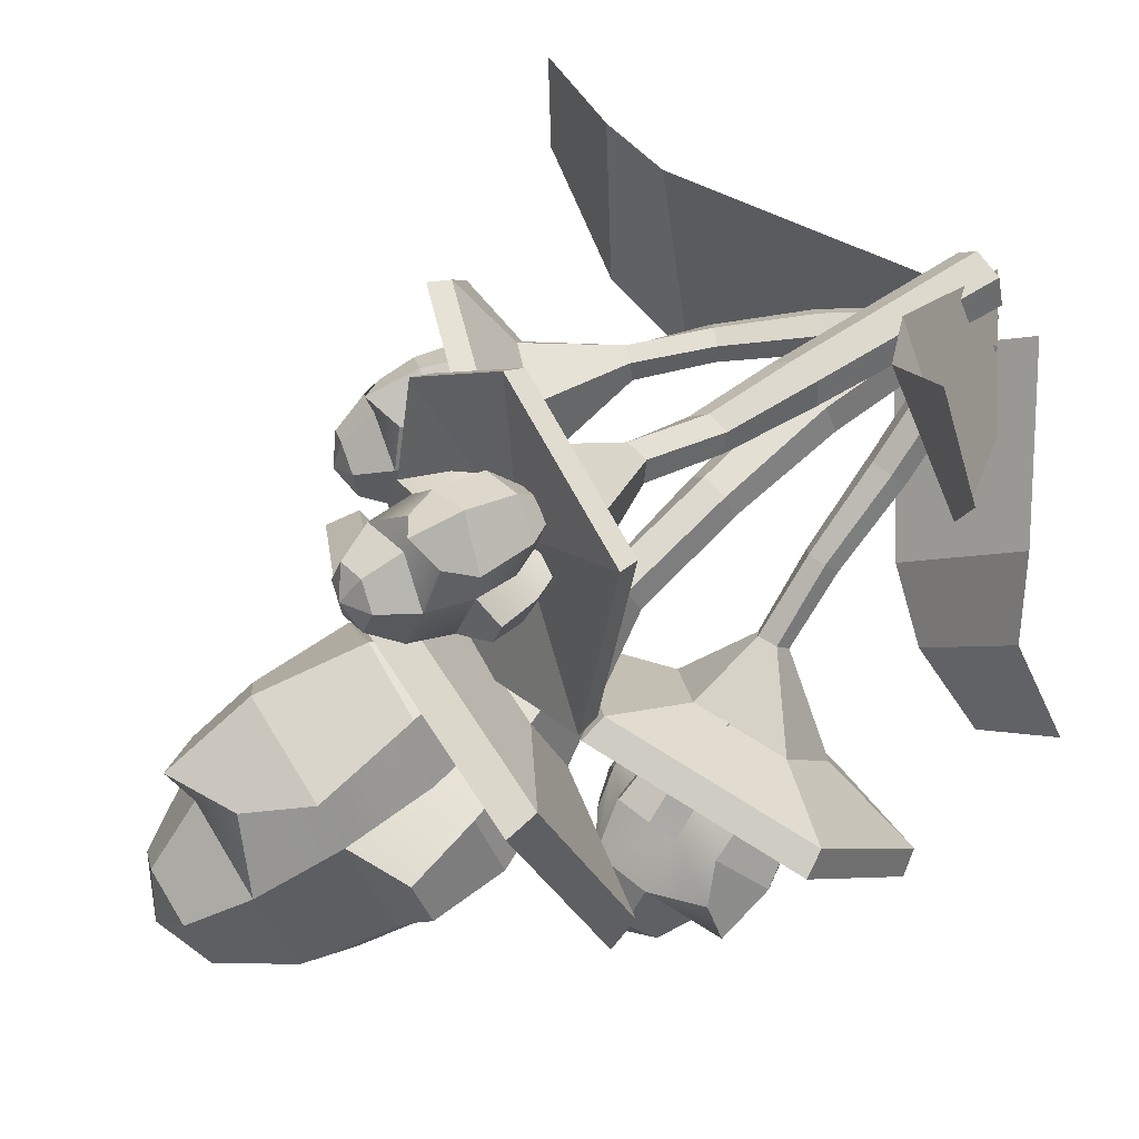
<metadata>
{"format":"obj","ext":"obj","renderer":"f3d","projection":"perspective","resolution":1024,"background":"white","views":[{"elev":71.7,"azim":-130.3,"up":"+Z"}]}
</metadata>
<code>
g default
v 0.01404 -0.05975 -0.0445
v -0.04947 -0.06012 -0.04448
v -0.08108 -0.06052 0.01057
v -0.0493 -0.06048 0.06576
v 0.01423 -0.06017 0.06575
v 0.04594 -0.05975 0.01052
v 0.03213 0.3249 -0.0175
v -0.02941 0.3213 -0.01723
v -0.05926 0.3184 0.03679
v -0.02757 0.3191 0.0905
v 0.03445 0.3217 0.08989
v 0.06434 0.3244 0.03589
v 0.005065 0.5776 0.02351
v -0.04659 0.573 0.02417
v -0.07146 0.5701 0.06995
v -0.04456 0.5715 0.1149
v 0.007755 0.5742 0.1138
v 0.03271 0.5768 0.06797
v -0.01819 0.805 0.02681
v -0.06063 0.8013 0.02007
v -0.09328 0.8035 0.06092
v -0.06447 0.8113 0.1105
v -0.01037 0.8137 0.1016
v 0.003407 0.8091 0.05864
v 0.05786 1.017 -0.07981
v -0.07441 1.026 -0.1335
v -0.2059 1.065 -0.02859
v -0.1452 1.095 0.1507
v 0.03402 1.075 0.1639
v 0.1057 1.036 0.03817
v 0.2408 1.004 -0.2733
v -0.1156 1.028 -0.4175
v -0.4709 1.135 -0.1332
v -0.3084 1.215 0.3509
v 0.1749 1.16 0.3852
v 0.3689 1.056 0.04525
v 0.2577 1.064 -0.2929
v -0.1095 1.089 -0.4447
v -0.4803 1.2 -0.1505
v -0.3112 1.283 0.3533
v 0.1906 1.225 0.3866
v 0.3887 1.117 0.03443
v 0.07337 1.094 -0.1319
v -0.07115 1.104 -0.1913
v -0.2168 1.147 -0.07592
v -0.15 1.18 0.1217
v 0.04702 1.157 0.1351
v 0.1248 1.115 -0.003161
v -0.04627 -0.02019 -0.01056
v -0.08172 0.003598 -0.01312
v -0.1035 0.01335 0.02235
v -0.08991 -0.000691 0.06039
v -0.05446 -0.02448 0.06295
v -0.03264 -0.03423 0.02747
v 0.1162 0.2197 0.0395
v 0.08149 0.243 0.03699
v 0.06011 0.2525 0.07175
v 0.07347 0.2388 0.109
v 0.1082 0.2155 0.1115
v 0.1296 0.2059 0.07677
v 0.2022 0.3925 0.09032
v 0.1723 0.411 0.08905
v 0.1548 0.4184 0.1186
v 0.167 0.407 0.1496
v 0.1967 0.388 0.1509
v 0.2144 0.381 0.1212
v 0.2619 0.5318 0.1148
v 0.2376 0.5461 0.1096
v 0.2183 0.5575 0.1368
v 0.2348 0.5489 0.1711
v 0.2665 0.5313 0.166
v 0.2744 0.5256 0.1369
v 0.3668 0.6558 0.02853
v 0.2833 0.6956 0.005965
v 0.2182 0.7439 0.09038
v 0.275 0.7359 0.2059
v 0.3827 0.6808 0.1965
v 0.4094 0.6489 0.1037
v 0.4546 0.6625 -0.1125
v 0.2276 0.7647 -0.1692
v 0.05238 0.8868 0.05771
v 0.2077 0.8662 0.3619
v 0.498 0.7258 0.3332
v 0.5698 0.6442 0.08575
v 0.4755 0.6986 -0.122
v 0.2414 0.8042 -0.1825
v 0.05817 0.9312 0.05258
v 0.2198 0.9091 0.369
v 0.5209 0.7631 0.3376
v 0.5934 0.6796 0.08167
v 0.3468 0.7345 0.05853
v 0.3102 0.7514 0.0488
v 0.2816 0.7718 0.08557
v 0.3071 0.7684 0.1354
v 0.3543 0.745 0.1308
v 0.3654 0.7315 0.09064
v 0.04935 -0.01539 0.02886
v 0.4717 0.2701 0.1882
v 0.6074 0.2855 0.1839
v 0.8097 0.251 0.09992
v -0.003712 -0.03486 -0.08622
v 0.3118 0.3238 -0.3004
v 0.499 0.3602 -0.2027
v 0.7752 0.2752 -0.1861
v -0.1102 -0.01878 0.01176
v -0.1305 -0.005024 0.04841
v -0.1078 0.01619 0.07966
v -0.06466 0.02366 0.07424
v -0.04425 0.009936 0.03756
v -0.06705 -0.0113 0.006339
v -0.1689 0.2369 -0.1179
v -0.1891 0.2503 -0.0819
v -0.167 0.271 -0.0512
v -0.1244 0.2785 -0.05666
v -0.1042 0.2651 -0.09266
v -0.1265 0.2443 -0.1233
v -0.2041 0.4251 -0.1823
v -0.2207 0.4364 -0.1522
v -0.2015 0.454 -0.1267
v -0.1655 0.4604 -0.1313
v -0.149 0.449 -0.1614
v -0.1681 0.4314 -0.1869
v -0.2404 0.5746 -0.2493
v -0.2585 0.5817 -0.2265
v -0.2459 0.603 -0.1995
v -0.2078 0.6144 -0.206
v -0.1949 0.6002 -0.2388
v -0.2149 0.5816 -0.2551
v -0.3317 0.6101 -0.4727
v -0.4414 0.6322 -0.3778
v -0.4108 0.723 -0.2267
v -0.2244 0.7839 -0.2152
v -0.1285 0.7316 -0.3657
v -0.2053 0.6486 -0.4721
v -0.4111 0.5579 -0.6551
v -0.6585 0.6077 -0.4411
v -0.5895 0.8124 -0.1002
v -0.169 0.9499 -0.07434
v 0.04716 0.8319 -0.4139
v -0.1261 0.6447 -0.6537
v -0.4248 0.6019 -0.6864
v -0.6823 0.6528 -0.4672
v -0.6124 0.8654 -0.1123
v -0.1744 1.008 -0.08523
v 0.04836 0.8838 -0.4382
v -0.1321 0.6907 -0.6843
v -0.3409 0.7408 -0.424
v -0.3828 0.749 -0.3884
v -0.3714 0.7836 -0.3307
v -0.3002 0.8068 -0.3263
v -0.264 0.7866 -0.3836
v -0.2934 0.7552 -0.4237
v 0.01364 1.111 -0.1352
v -0.09958 1.129 -0.1348
v -0.1544 1.147 -0.03747
v -0.09605 1.147 0.05957
v 0.01717 1.13 0.05924
v 0.07202 1.111 -0.03814
v 0.07327 1.224 -0.219
v -0.2178 1.286 -0.04972
v -0.1167 1.287 0.1184
v 0.1744 1.225 -0.05088
v 0.1146 1.392 -0.2621
v -0.2216 1.464 -0.06669
v -0.1048 1.465 0.1274
v 0.2313 1.392 -0.06804
v 0.1265 1.569 -0.2531
v -0.06964 1.6 -0.2525
v -0.1646 1.632 -0.08385
v -0.06354 1.632 0.08423
v 0.1326 1.601 0.08365
v 0.2276 1.57 -0.08501
v 0.1058 1.709 -0.1943
v -0.007441 1.727 -0.194
v -0.06229 1.745 -0.09659
v -0.003916 1.745 0.000451
v 0.1093 1.727 0.000114
v 0.1642 1.709 -0.09726
v -0.04833 1.083 -0.03323
v 0.05806 1.773 -0.1015
v -0.00116 1.091 0.1583
v 0.05049 1.078 0.1351
v 0.1252 1.22 0.209
v -0.03166 1.251 0.2216
v 0.08228 1.06 0.01463
v 0.2094 1.207 0.08363
v 0.1765 1.43 0.22
v -0.03525 1.46 0.1945
v 0.2409 1.395 0.05302
v 0.1821 1.618 0.1621
v 0.04528 1.568 0.1747
v 0.2216 1.536 0.08768
v -0.0567 1.061 -0.1918
v -0.128 1.088 -0.1765
v -0.1453 1.202 -0.2706
v -0.01618 1.244 -0.2812
v -0.1864 1.088 -0.116
v -0.2242 1.289 -0.1599
v -0.1319 1.412 -0.3233
v 0.009444 1.355 -0.3103
v -0.2263 1.406 -0.1729
v -0.09241 1.495 -0.3116
v 0.02428 1.488 -0.3027
v -0.1835 1.532 -0.1817
v -0.2333 1.115 0.01008
v -0.1749 1.116 0.1071
v -0.2111 1.273 0.1452
v -0.2857 1.272 0.02114
v -0.2271 1.423 0.1275
v -0.2784 1.422 0.04234
v 0.128 1.057 -0.07158
v 0.06961 1.057 -0.1686
v 0.1624 1.183 -0.2118
v 0.21 1.183 -0.1328
v 0.2111 1.364 -0.2574
v 0.2725 1.365 -0.1553
v -0.005922 -0.01545 0.1017
v -0.06745 -0.01463 0.1033
v -0.0992 -0.02386 0.1547
v -0.06974 -0.0347 0.2083
v -0.009075 -0.03718 0.2144
v 0.02289 -0.02826 0.1637
v 0.03946 0.4006 0.179
v -0.01299 0.3922 0.1698
v -0.04388 0.3679 0.2105
v -0.02262 0.3523 0.2599
v 0.03103 0.3609 0.2676
v 0.0621 0.3848 0.227
v 0.05107 0.588 0.2361
v 0.009126 0.5843 0.2279
v -0.01747 0.5604 0.2575
v -0.001701 0.5413 0.2947
v 0.04102 0.5451 0.3022
v 0.06748 0.568 0.2727
v 0.08019 0.7251 0.2936
v 0.04659 0.7281 0.2838
v 0.01587 0.7109 0.3086
v 0.03408 0.6902 0.3474
v 0.07842 0.694 0.3477
v 0.09384 0.7114 0.3185
v 0.1521 0.8995 0.3154
v 0.04922 0.9356 0.2743
v -0.06662 0.9199 0.3528
v -0.03287 0.8557 0.4902
v 0.1115 0.8288 0.5027
v 0.1807 0.8568 0.4064
v 0.2852 0.9779 0.2082
v 0.03829 1.063 0.1079
v -0.2394 1.031 0.2996
v -0.1581 0.8829 0.6339
v 0.1882 0.8167 0.6633
v 0.3539 0.8795 0.4293
v 0.2978 1.02 0.2201
v 0.04364 1.109 0.1149
v -0.246 1.076 0.3132
v -0.1613 0.9222 0.661
v 0.1984 0.8536 0.6896
v 0.3679 0.9186 0.4471
v 0.06995 0.9498 0.3811
v 0.05688 0.9545 0.3757
v 0.04198 0.9526 0.3859
v 0.04632 0.9445 0.4037
v 0.06481 0.941 0.4052
v 0.07354 0.9445 0.3928
v -0.2316 0.07013 -0.05386
v -0.3575 0.3119 0.2336
v -0.3815 0.3857 0.3789
v -0.4178 0.4042 0.5617
v -0.03567 -0.07819 0.1216
v -0.06041 0.2098 0.3927
v -0.1391 0.3204 0.502
v -0.2601 0.3444 0.6758
v 0.0402 0.06065 -0.1796
v -0.2421 0.2905 -0.3358
v -0.387 0.3579 -0.3758
v -0.5651 0.3683 -0.4329
v -0.1494 -0.09849 -0.006696
v -0.4293 0.1769 -0.06008
v -0.5339 0.2834 -0.1499
v -0.6936 0.301 -0.29
v 0.3658 0.7041 0.03596
v 0.3092 0.7248 0.02343
v 0.2709 0.7389 0.06848
v 0.2892 0.7322 0.1261
v 0.3457 0.7115 0.1386
v 0.384 0.6974 0.09355
v 0.4173 0.7586 0.002906
v 0.2531 0.8189 0.05923
v 0.2847 0.8073 0.159
v 0.4489 0.747 0.1027
v 0.4597 0.8433 -0.009263
v 0.2701 0.9129 0.05578
v 0.3066 0.8996 0.171
v 0.4962 0.83 0.1059
v 0.4816 0.9356 0.002712
v 0.3837 0.9715 -0.019
v 0.3174 0.9959 0.05904
v 0.349 0.9843 0.1588
v 0.4469 0.9484 0.1805
v 0.5132 0.924 0.1025
v 0.4771 1.011 0.03562
v 0.4206 1.031 0.02309
v 0.3823 1.046 0.06814
v 0.4006 1.039 0.1257
v 0.4571 1.018 0.1383
v 0.4954 1.004 0.09321
v 0.3189 0.6944 0.08104
v 0.4475 1.048 0.08065
v 0.3206 0.6918 0.1869
v 0.3487 0.6802 0.1805
v 0.3917 0.7469 0.2326
v 0.3124 0.7786 0.2217
v 0.378 0.6686 0.1206
v 0.4489 0.7327 0.1765
v 0.4366 0.852 0.2512
v 0.3338 0.8897 0.2141
v 0.4867 0.829 0.1704
v 0.4644 0.9513 0.2279
v 0.3879 0.9388 0.2167
v 0.486 0.9051 0.1909
v 0.3317 0.6854 -0.003532
v 0.2958 0.7064 -0.003021
v 0.3092 0.7695 -0.05047
v 0.3808 0.7789 -0.03944
v 0.2585 0.7121 0.02177
v 0.2634 0.8218 0.00098
v 0.3424 0.8795 -0.06949
v 0.4081 0.8351 -0.04798
v 0.275 0.8839 -0.002236
v 0.3692 0.9192 -0.056
v 0.4274 0.9035 -0.03792
v 0.3102 0.9465 0.002396
v 0.2216 0.7296 0.08303
v 0.2399 0.7229 0.1406
v 0.2316 0.8089 0.1614
v 0.2082 0.8174 0.08783
v 0.2397 0.8896 0.1553
v 0.2237 0.8955 0.1047
v 0.4117 0.6635 0.08085
v 0.3934 0.6702 0.02326
v 0.4584 0.7281 0.01577
v 0.4733 0.7226 0.06269
v 0.5062 0.8192 0.003628
v 0.5254 0.8122 0.06421
v 0.1133 0.9561 0.386
v 0.06452 0.9755 0.3592
v 0.01314 0.9734 0.3866
v 0.01058 0.9519 0.4406
v 0.0594 0.9325 0.4674
v 0.1108 0.9346 0.4401
v 0.1613 1.018 0.3904
v -0.01223 1.048 0.3914
v -0.01666 1.011 0.4851
v 0.1569 0.9809 0.484
v 0.1893 1.101 0.4164
v -0.01114 1.136 0.4176
v -0.01626 1.093 0.5257
v 0.1842 1.058 0.5246
v 0.1897 1.183 0.4571
v 0.1051 1.217 0.4108
v 0.01612 1.213 0.4581
v 0.01168 1.176 0.5517
v 0.09625 1.143 0.5981
v 0.1852 1.146 0.5507
v 0.1624 1.242 0.5015
v 0.1136 1.262 0.4748
v 0.06223 1.26 0.5021
v 0.05967 1.238 0.5561
v 0.1085 1.219 0.5829
v 0.1599 1.221 0.5556
v 0.05816 0.9318 0.4044
v 0.1149 1.262 0.5378
v 0.02387 0.8994 0.4942
v 0.05275 0.8922 0.4965
v 0.06204 0.9406 0.5728
v -0.009095 0.9683 0.5417
v 0.1008 0.9003 0.4538
v 0.1339 0.9468 0.5432
v 0.07841 1.034 0.6309
v -0.005456 1.073 0.5701
v 0.1538 1.039 0.5754
v 0.09498 1.133 0.6455
v 0.03338 1.12 0.6044
v 0.134 1.102 0.611
v 0.09988 0.9484 0.3353
v 0.06468 0.9655 0.3273
v 0.08262 1.037 0.3073
v 0.1404 1.047 0.3457
v 0.02244 0.9615 0.3358
v 0.01633 1.068 0.3466
v 0.1008 1.145 0.3302
v 0.1584 1.102 0.3623
v 0.01771 1.126 0.3632
v 0.1134 1.179 0.3613
v 0.161 1.163 0.3946
v 0.03705 1.184 0.3954
v -0.03377 0.958 0.3782
v -0.03633 0.9365 0.4323
v -0.06454 1.009 0.4677
v -0.06127 1.036 0.3986
v -0.06819 1.085 0.485
v -0.06594 1.103 0.4376
v 0.1449 0.9088 0.4314
v 0.1475 0.9303 0.3774
v 0.198 0.9889 0.4093
v 0.1959 0.9714 0.4533
v 0.2296 1.078 0.4389
v 0.2269 1.056 0.4957
v -0.247 0.7705 -0.2907
v -0.2291 0.7444 -0.3592
v -0.2802 0.7097 -0.4009
v -0.3492 0.701 -0.3741
v -0.3671 0.7271 -0.3056
v -0.316 0.7618 -0.2639
v -0.2321 0.8698 -0.2944
v -0.2895 0.7646 -0.4854
v -0.409 0.7496 -0.439
v -0.3516 0.8548 -0.2481
v -0.249 0.9801 -0.3301
v -0.3154 0.8587 -0.5505
v -0.4534 0.8413 -0.497
v -0.3871 0.9628 -0.2765
v -0.2934 1.072 -0.3881
v -0.2624 1.027 -0.5068
v -0.3508 0.9666 -0.579
v -0.4704 0.9516 -0.5326
v -0.5014 0.9967 -0.414
v -0.4129 1.057 -0.3417
v -0.3533 1.12 -0.4529
v -0.3353 1.094 -0.5214
v -0.3864 1.06 -0.5631
v -0.4554 1.051 -0.5364
v -0.4733 1.077 -0.4679
v -0.4223 1.112 -0.4261
v -0.2899 0.7087 -0.3199
v -0.4126 1.113 -0.5072
v -0.4144 0.6741 -0.3068
v -0.408 0.6901 -0.2728
v -0.4957 0.7652 -0.287
v -0.4793 0.7287 -0.3846
v -0.3387 0.724 -0.2425
v -0.4346 0.8192 -0.2294
v -0.5554 0.8848 -0.335
v -0.5058 0.842 -0.4608
v -0.4613 0.9333 -0.2785
v -0.561 0.9986 -0.3968
v -0.5319 0.9276 -0.4546
v -0.5075 0.9899 -0.3419
v -0.1895 0.739 -0.3083
v -0.1904 0.7262 -0.3578
v -0.1547 0.8054 -0.4036
v -0.182 0.8698 -0.3475
v -0.2153 0.6918 -0.3932
v -0.2232 0.7943 -0.4838
v -0.1695 0.9313 -0.4694
v -0.1926 0.9423 -0.372
v -0.2393 0.857 -0.5266
v -0.2012 0.9827 -0.4783
v -0.2274 1.013 -0.4122
v -0.2685 0.9373 -0.5484
v -0.2867 0.656 -0.4352
v -0.3557 0.6473 -0.4084
v -0.4038 0.7056 -0.4869
v -0.3156 0.7167 -0.5211
v -0.4212 0.7819 -0.5488
v -0.3606 0.7895 -0.5723
v -0.2957 0.7607 -0.2119
v -0.2267 0.7694 -0.2387
v -0.245 0.8746 -0.2313
v -0.3013 0.8676 -0.2094
v -0.2648 0.9947 -0.2676
v -0.3374 0.9856 -0.2394
g POOPPLANT PLANTS reduced
f 1 2 8 7
f 2 3 9 8
f 3 4 10 9
f 4 5 11 10
f 5 6 12 11
f 6 1 7 12
f 7 8 14 13
f 8 9 15 14
f 9 10 16 15
f 10 11 17 16
f 11 12 18 17
f 12 7 13 18
f 13 14 20 19
f 14 15 21 20
f 15 16 22 21
f 16 17 23 22
f 17 18 24 23
f 18 13 19 24
f 19 20 26 25
f 20 21 27 26
f 21 22 28 27
f 22 23 29 28
f 23 24 30 29
f 24 19 25 30
f 25 26 32 31
f 26 27 33 32
f 27 28 34 33
f 28 29 35 34
f 29 30 36 35
f 30 25 31 36
f 31 32 38 37
f 32 33 39 38
f 33 34 40 39
f 34 35 41 40
f 35 36 42 41
f 36 31 37 42
f 37 38 44 43
f 38 39 45 44
f 39 40 46 45
f 40 41 47 46
f 41 42 48 47
f 42 37 43 48
f 49 50 56 55
f 50 51 57 56
f 51 52 58 57
f 52 53 59 58
f 53 54 60 59
f 54 49 55 60
f 55 56 62 61
f 56 57 63 62
f 57 58 64 63
f 58 59 65 64
f 59 60 66 65
f 60 55 61 66
f 61 62 68 67
f 62 63 69 68
f 63 64 70 69
f 64 65 71 70
f 65 66 72 71
f 66 61 67 72
f 67 68 74 73
f 68 69 75 74
f 69 70 76 75
f 70 71 77 76
f 71 72 78 77
f 72 67 73 78
f 73 74 80 79
f 74 75 81 80
f 75 76 82 81
f 76 77 83 82
f 77 78 84 83
f 78 73 79 84
f 79 80 86 85
f 80 81 87 86
f 81 82 88 87
f 82 83 89 88
f 83 84 90 89
f 84 79 85 90
f 85 86 92 91
f 86 87 93 92
f 87 88 94 93
f 88 89 95 94
f 89 90 96 95
f 90 85 91 96
f 97 98 102 101
f 98 99 103 102
f 99 100 104 103
f 105 106 112 111
f 106 107 113 112
f 107 108 114 113
f 108 109 115 114
f 109 110 116 115
f 110 105 111 116
f 111 112 118 117
f 112 113 119 118
f 113 114 120 119
f 114 115 121 120
f 115 116 122 121
f 116 111 117 122
f 117 118 124 123
f 118 119 125 124
f 119 120 126 125
f 120 121 127 126
f 121 122 128 127
f 122 117 123 128
f 123 124 130 129
f 124 125 131 130
f 125 126 132 131
f 126 127 133 132
f 127 128 134 133
f 128 123 129 134
f 129 130 136 135
f 130 131 137 136
f 131 132 138 137
f 132 133 139 138
f 133 134 140 139
f 134 129 135 140
f 135 136 142 141
f 136 137 143 142
f 137 138 144 143
f 138 139 145 144
f 139 140 146 145
f 140 135 141 146
f 141 142 148 147
f 142 143 149 148
f 143 144 150 149
f 144 145 151 150
f 145 146 152 151
f 146 141 147 152
f 193 194 195 196
f 194 197 198 195
f 205 206 207 208
f 181 182 183 184
f 182 185 186 183
f 211 212 213 214
f 196 195 199 200
f 195 198 201 199
f 208 207 209 210
f 184 183 187 188
f 183 186 189 187
f 214 213 215 216
f 200 199 202 203
f 199 201 204 202
f 164 165 170 169
f 188 187 190 191
f 187 189 192 190
f 166 163 167 172
f 167 168 174 173
f 168 169 175 174
f 169 170 176 175
f 170 171 177 176
f 171 172 178 177
f 172 167 173 178
f 154 153 179
f 155 154 179
f 156 155 179
f 157 156 179
f 158 157 179
f 153 158 179
f 173 174 180
f 174 175 180
f 175 176 180
f 176 177 180
f 177 178 180
f 178 173 180
f 156 157 182 181
f 161 156 181 184
f 157 158 185 182
f 158 162 186 185
f 165 161 184 188
f 162 166 189 186
f 171 170 191 190
f 170 165 188 191
f 166 172 192 189
f 172 171 190 192
f 153 154 194 193
f 159 153 193 196
f 154 155 197 194
f 155 160 198 197
f 163 159 196 200
f 160 164 201 198
f 168 167 203 202
f 167 163 200 203
f 164 169 204 201
f 169 168 202 204
f 155 156 206 205
f 156 161 207 206
f 160 155 205 208
f 161 165 209 207
f 165 164 210 209
f 164 160 208 210
f 158 153 212 211
f 153 159 213 212
f 162 158 211 214
f 159 163 215 213
f 163 166 216 215
f 166 162 214 216
f 217 218 224 223
f 218 219 225 224
f 219 220 226 225
f 220 221 227 226
f 221 222 228 227
f 222 217 223 228
f 223 224 230 229
f 224 225 231 230
f 225 226 232 231
f 226 227 233 232
f 227 228 234 233
f 228 223 229 234
f 229 230 236 235
f 230 231 237 236
f 231 232 238 237
f 232 233 239 238
f 233 234 240 239
f 234 229 235 240
f 235 236 242 241
f 236 237 243 242
f 237 238 244 243
f 238 239 245 244
f 239 240 246 245
f 240 235 241 246
f 241 242 248 247
f 242 243 249 248
f 243 244 250 249
f 244 245 251 250
f 245 246 252 251
f 246 241 247 252
f 247 248 254 253
f 248 249 255 254
f 249 250 256 255
f 250 251 257 256
f 251 252 258 257
f 252 247 253 258
f 253 254 260 259
f 254 255 261 260
f 255 256 262 261
f 256 257 263 262
f 257 258 264 263
f 258 253 259 264
f 265 266 270 269
f 266 267 271 270
f 267 268 272 271
f 273 274 278 277
f 274 275 279 278
f 275 276 280 279
f 321 322 323 324
f 322 325 326 323
f 333 334 335 336
f 309 310 311 312
f 310 313 314 311
f 339 340 341 342
f 324 323 327 328
f 323 326 329 327
f 336 335 337 338
f 312 311 315 316
f 311 314 317 315
f 342 341 343 344
f 328 327 330 331
f 327 329 332 330
f 292 293 298 297
f 316 315 318 319
f 315 317 320 318
f 294 291 295 300
f 295 296 302 301
f 296 297 303 302
f 297 298 304 303
f 298 299 305 304
f 299 300 306 305
f 300 295 301 306
f 282 281 307
f 283 282 307
f 284 283 307
f 285 284 307
f 286 285 307
f 281 286 307
f 301 302 308
f 302 303 308
f 303 304 308
f 304 305 308
f 305 306 308
f 306 301 308
f 284 285 310 309
f 289 284 309 312
f 285 286 313 310
f 286 290 314 313
f 293 289 312 316
f 290 294 317 314
f 299 298 319 318
f 298 293 316 319
f 294 300 320 317
f 300 299 318 320
f 281 282 322 321
f 287 281 321 324
f 282 283 325 322
f 283 288 326 325
f 291 287 324 328
f 288 292 329 326
f 296 295 331 330
f 295 291 328 331
f 292 297 332 329
f 297 296 330 332
f 283 284 334 333
f 284 289 335 334
f 288 283 333 336
f 289 293 337 335
f 293 292 338 337
f 292 288 336 338
f 286 281 340 339
f 281 287 341 340
f 290 286 339 342
f 287 291 343 341
f 291 294 344 343
f 294 290 342 344
f 385 386 387 388
f 386 389 390 387
f 397 398 399 400
f 373 374 375 376
f 374 377 378 375
f 403 404 405 406
f 388 387 391 392
f 387 390 393 391
f 400 399 401 402
f 376 375 379 380
f 375 378 381 379
f 406 405 407 408
f 392 391 394 395
f 391 393 396 394
f 356 357 362 361
f 380 379 382 383
f 379 381 384 382
f 358 355 359 364
f 359 360 366 365
f 360 361 367 366
f 361 362 368 367
f 362 363 369 368
f 363 364 370 369
f 364 359 365 370
f 346 345 371
f 347 346 371
f 348 347 371
f 349 348 371
f 350 349 371
f 345 350 371
f 365 366 372
f 366 367 372
f 367 368 372
f 368 369 372
f 369 370 372
f 370 365 372
f 348 349 374 373
f 353 348 373 376
f 349 350 377 374
f 350 354 378 377
f 357 353 376 380
f 354 358 381 378
f 363 362 383 382
f 362 357 380 383
f 358 364 384 381
f 364 363 382 384
f 345 346 386 385
f 351 345 385 388
f 346 347 389 386
f 347 352 390 389
f 355 351 388 392
f 352 356 393 390
f 360 359 395 394
f 359 355 392 395
f 356 361 396 393
f 361 360 394 396
f 347 348 398 397
f 348 353 399 398
f 352 347 397 400
f 353 357 401 399
f 357 356 402 401
f 356 352 400 402
f 350 345 404 403
f 345 351 405 404
f 354 350 403 406
f 351 355 407 405
f 355 358 408 407
f 358 354 406 408
f 449 450 451 452
f 450 453 454 451
f 461 462 463 464
f 437 438 439 440
f 438 441 442 439
f 467 468 469 470
f 452 451 455 456
f 451 454 457 455
f 464 463 465 466
f 440 439 443 444
f 439 442 445 443
f 470 469 471 472
f 456 455 458 459
f 455 457 460 458
f 420 421 426 425
f 444 443 446 447
f 443 445 448 446
f 422 419 423 428
f 423 424 430 429
f 424 425 431 430
f 425 426 432 431
f 426 427 433 432
f 427 428 434 433
f 428 423 429 434
f 410 409 435
f 411 410 435
f 412 411 435
f 413 412 435
f 414 413 435
f 409 414 435
f 429 430 436
f 430 431 436
f 431 432 436
f 432 433 436
f 433 434 436
f 434 429 436
f 412 413 438 437
f 417 412 437 440
f 413 414 441 438
f 414 418 442 441
f 421 417 440 444
f 418 422 445 442
f 427 426 447 446
f 426 421 444 447
f 422 428 448 445
f 428 427 446 448
f 409 410 450 449
f 415 409 449 452
f 410 411 453 450
f 411 416 454 453
f 419 415 452 456
f 416 420 457 454
f 424 423 459 458
f 423 419 456 459
f 420 425 460 457
f 425 424 458 460
f 411 412 462 461
f 412 417 463 462
f 416 411 461 464
f 417 421 465 463
f 421 420 466 465
f 420 416 464 466
f 414 409 468 467
f 409 415 469 468
f 418 414 467 470
f 415 419 471 469
f 419 422 472 471
f 422 418 470 472

</code>
